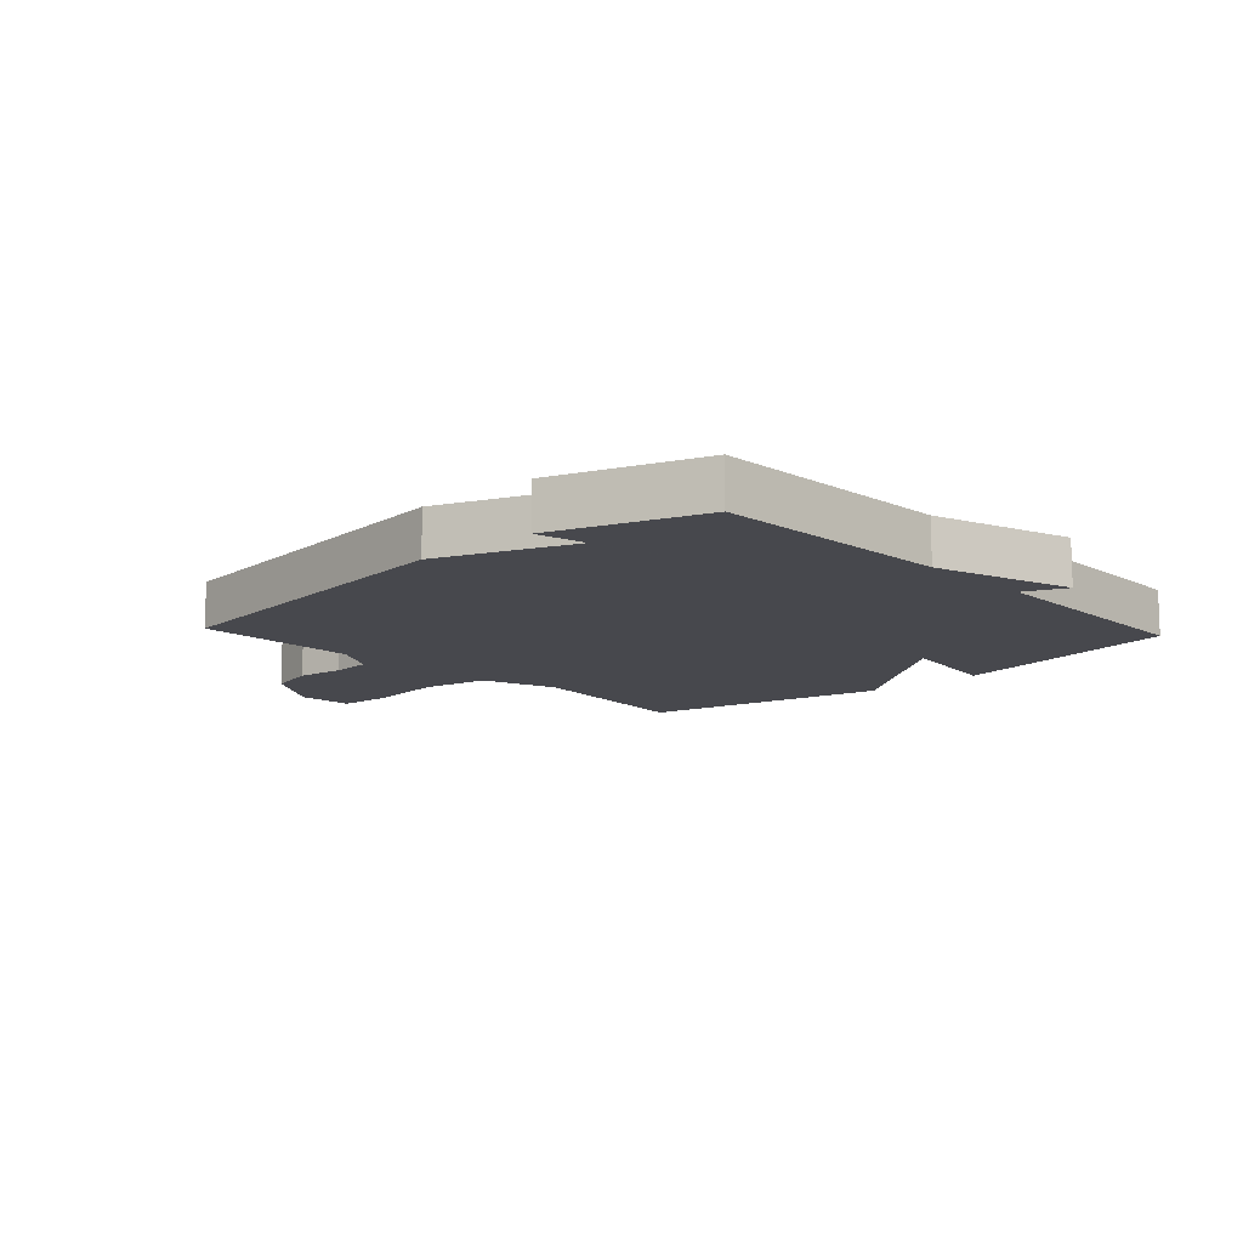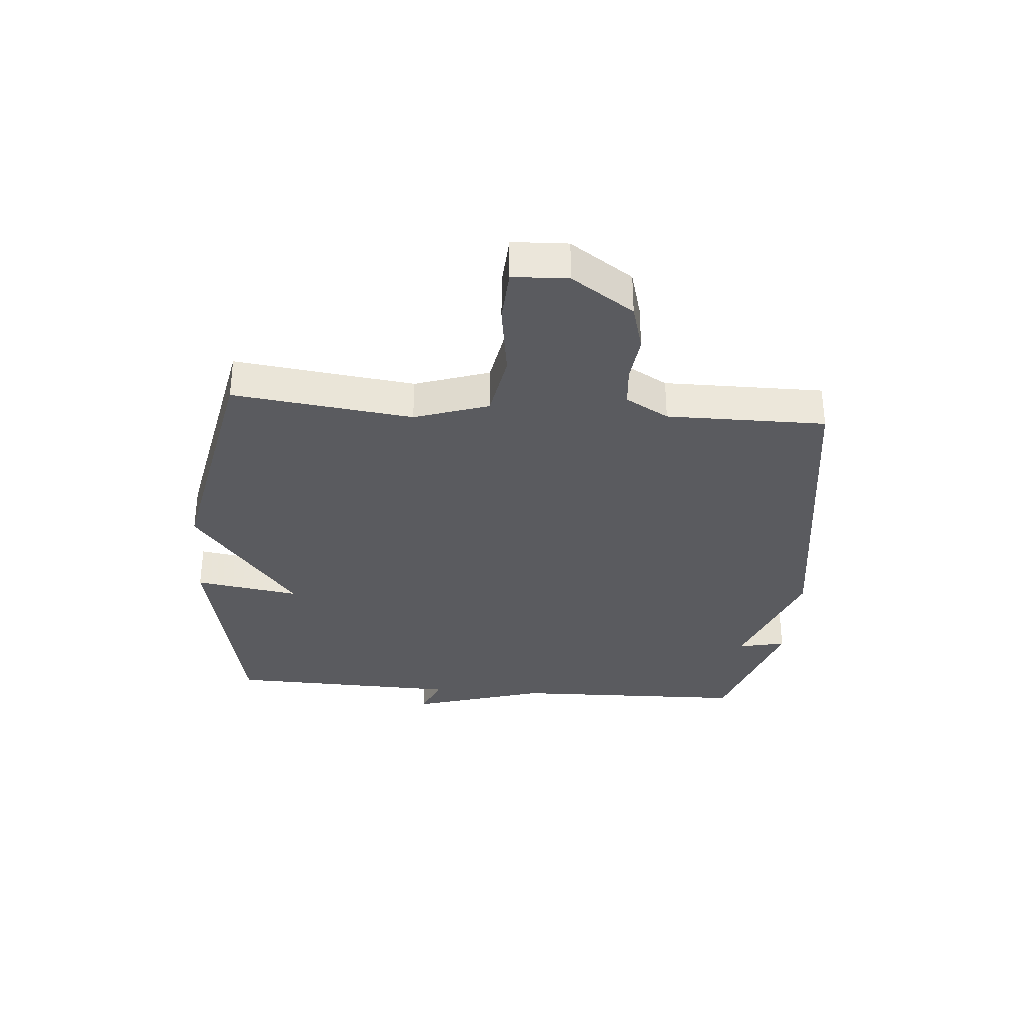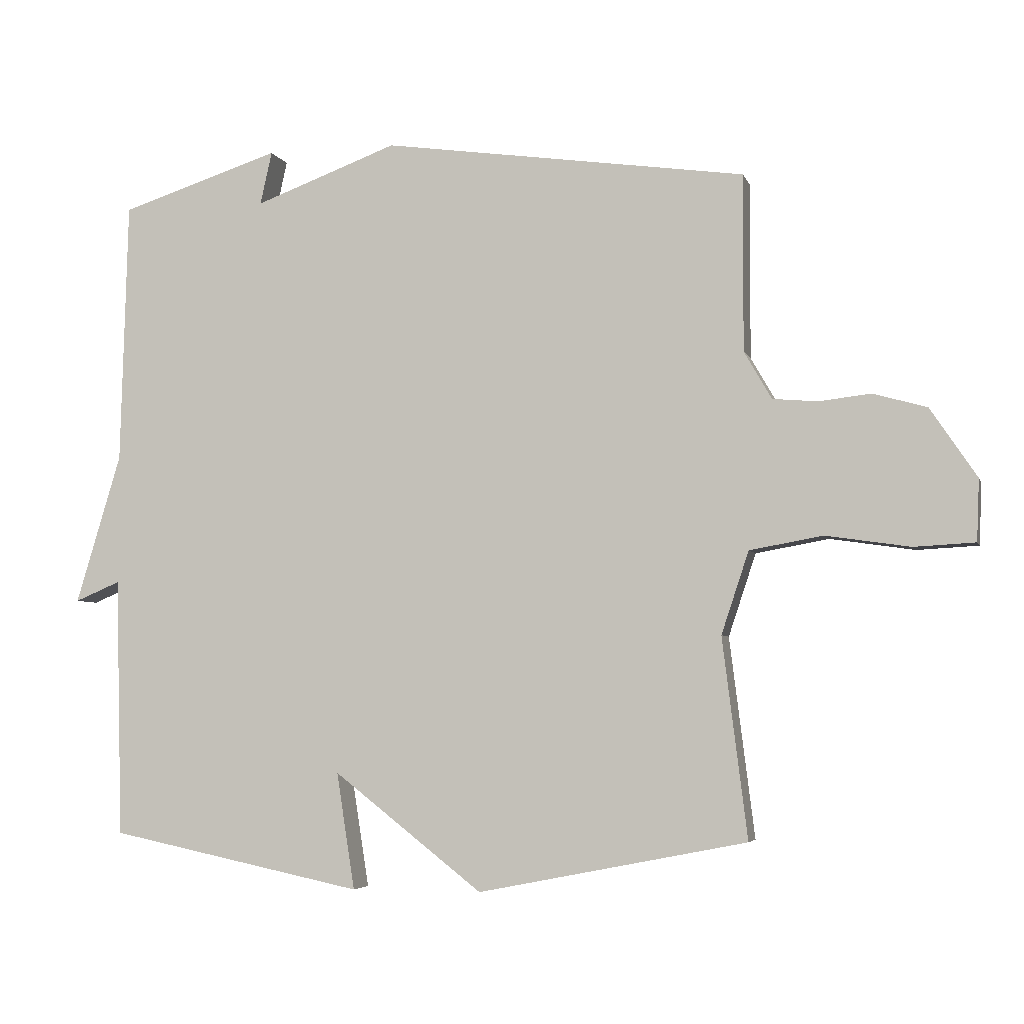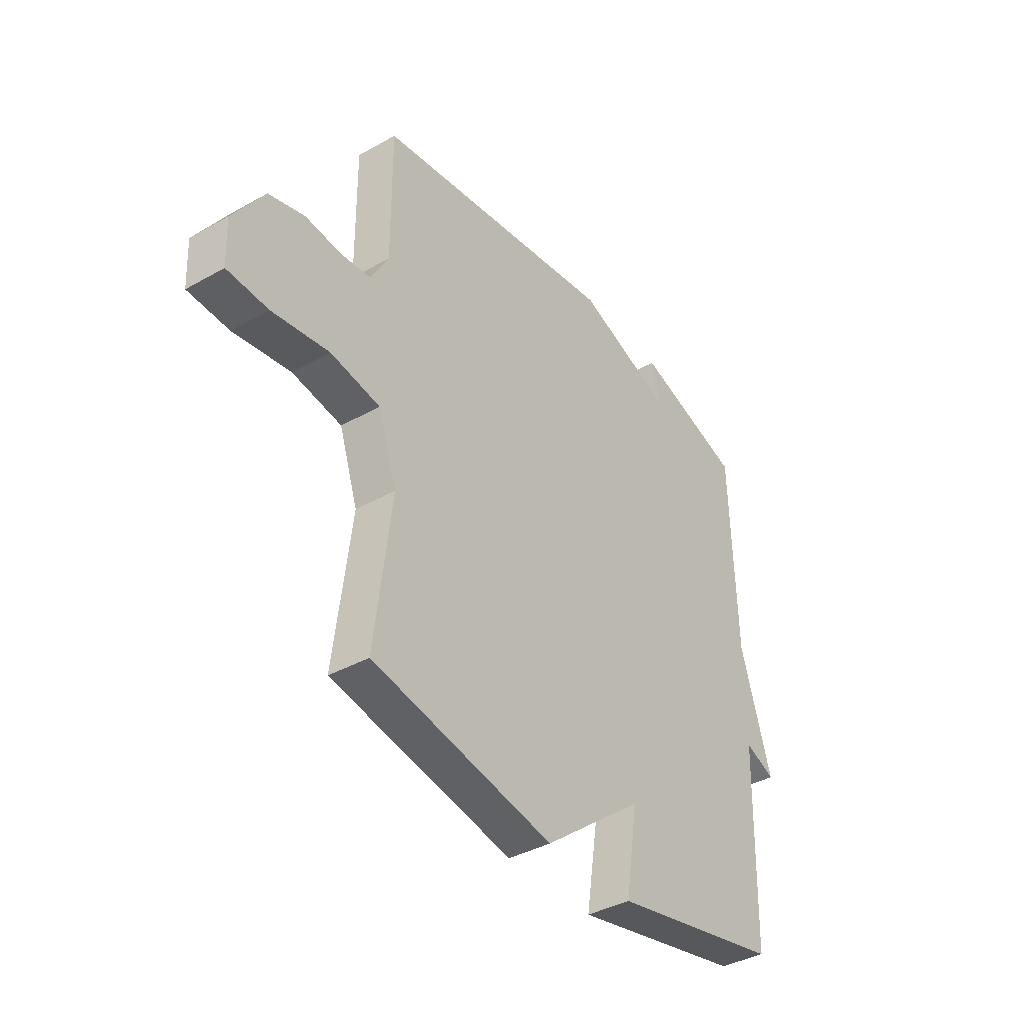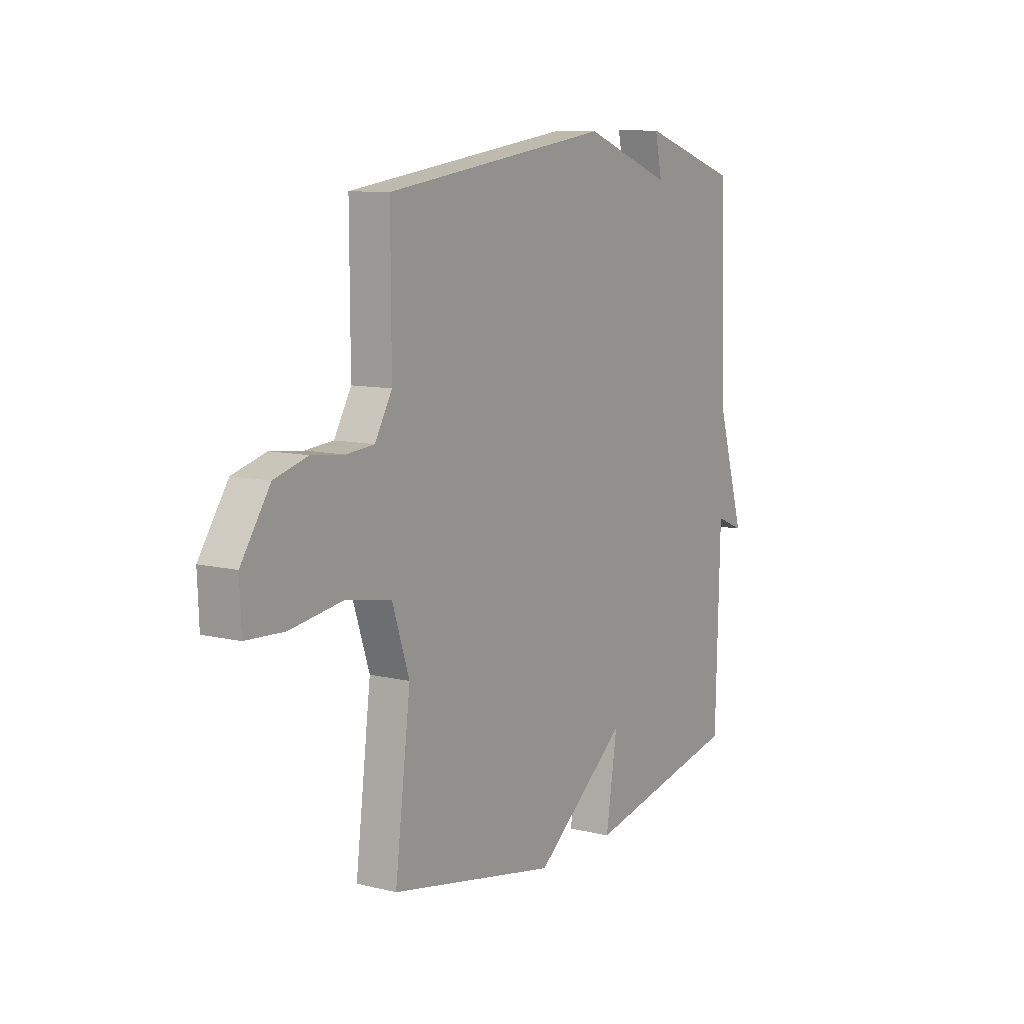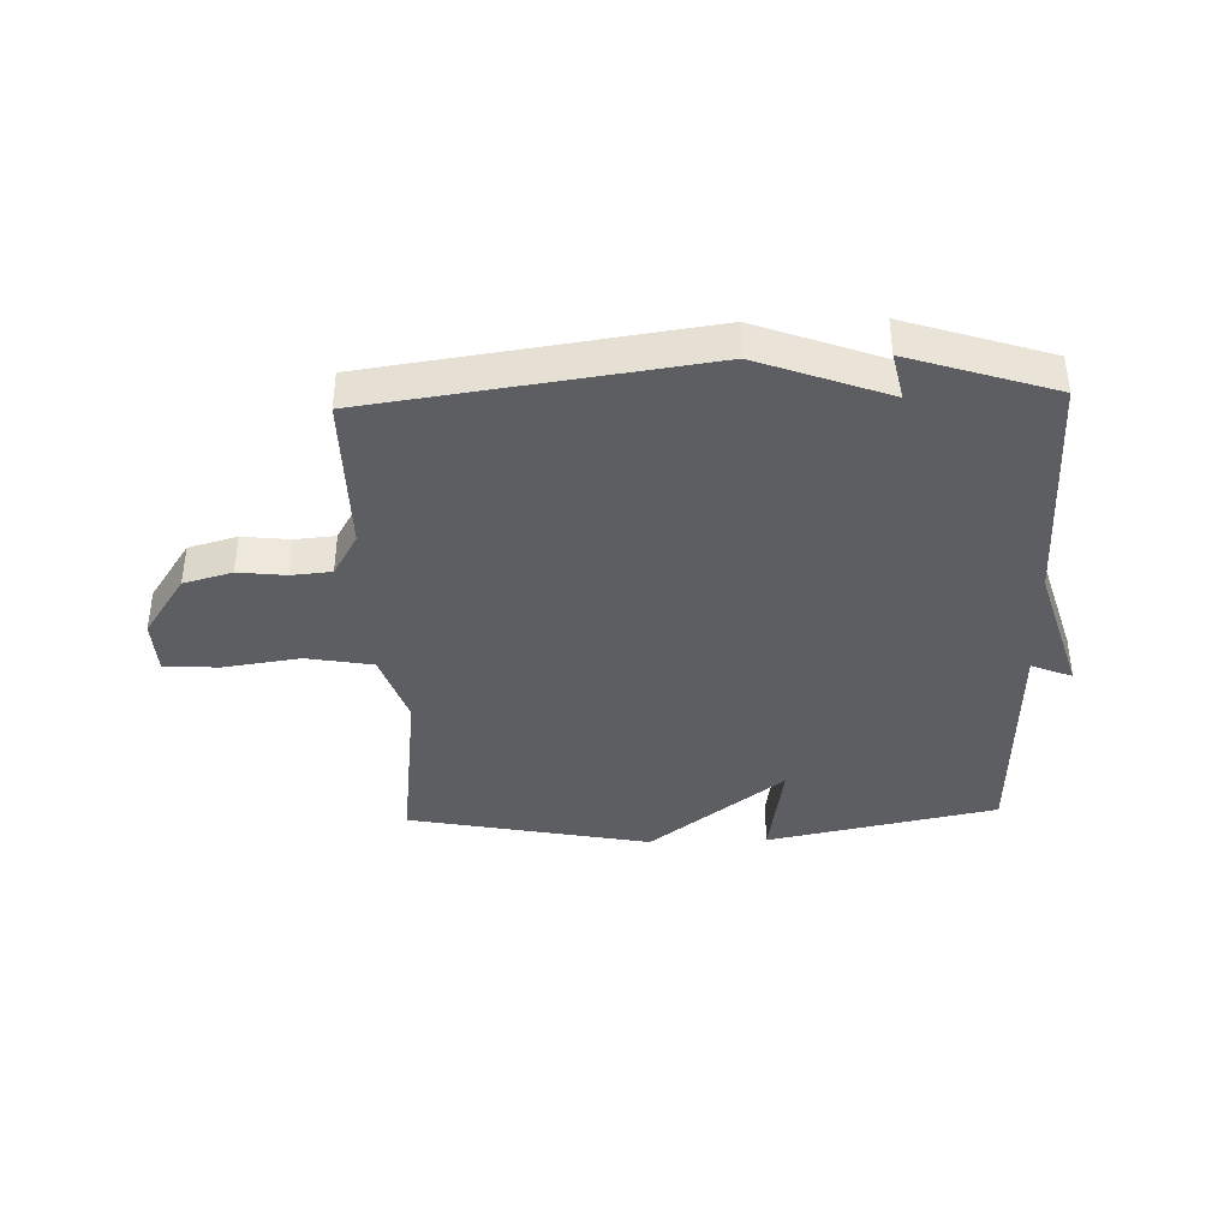
<metadata>
{"format":"obj","ext":"obj","renderer":"f3d","projection":"perspective","resolution":1024,"background":"white","views":[{"elev":-11.9,"azim":42.8,"up":"+Y"},{"elev":-33.1,"azim":-94.7,"up":"+Y"},{"elev":-4.8,"azim":-165.5,"up":"+Z"},{"elev":-38.6,"azim":-54.6,"up":"+Z"},{"elev":9.8,"azim":-57.8,"up":"+Z"},{"elev":-38.9,"azim":1.8,"up":"+Y"}]}
</metadata>
<code>
v 0.5 0.07 -0.5
v 0.111 0.07 -0.581
v 0.139 0.07 -0.403
v -0.089 0.07 -0.581
v -0.5 0.07 -0.5
v -0.462 0.07 -0.195
v -0.504 0.07 -0.069
v -0.616 0.07 -0.049
v -0.745 0.07 -0.068
v -0.838 0.07 -0.063
v -0.842 0.07 0.031
v -0.771 0.07 0.137
v -0.689 0.07 0.16
v -0.609 0.07 0.151
v -0.541 0.07 0.157
v -0.499 0.07 0.23
v -0.5 0.07 0.5
v 0.056 0.07 0.579
v 0.274 0.07 0.498
v 0.256 0.07 0.579
v 0.5 0.07 0.5
v 0.511 0.07 0.097
v 0.58 0.07 -0.132
v 0.511 0.07 -0.103
v 0.5 0 -0.5
v 0.111 0 -0.581
v 0.139 0 -0.403
v -0.089 0 -0.581
v -0.5 0 -0.5
v -0.462 0 -0.195
v -0.504 0 -0.069
v -0.616 0 -0.049
v -0.745 0 -0.068
v -0.838 0 -0.063
v -0.842 0 0.031
v -0.771 0 0.137
v -0.689 0 0.16
v -0.609 0 0.151
v -0.541 0 0.157
v -0.499 0 0.23
v -0.5 0 0.5
v 0.056 0 0.579
v 0.274 0 0.498
v 0.256 0 0.579
v 0.5 0 0.5
v 0.511 0 0.097
v 0.58 0 -0.132
v 0.511 0 -0.103
f 22 23 24
f 22 24 1
f 21 22 1
f 20 21 1
f 19 20 1
f 18 19 1
f 17 18 1
f 16 17 1
f 15 16 1
f 14 15 1
f 12 13 14
f 11 12 14
f 10 11 14
f 9 10 14
f 8 9 14
f 7 8 14
f 7 14 1
f 6 7 1
f 3 4 5 6
f 3 6 1
f 1 2 3
f 48 47 46
f 25 48 46
f 25 46 45
f 25 45 44
f 25 44 43
f 25 43 42
f 25 42 41
f 25 41 40
f 25 40 39
f 25 39 38
f 38 37 36
f 38 36 35
f 38 35 34
f 38 34 33
f 38 33 32
f 38 32 31
f 25 38 31
f 25 31 30
f 30 29 28 27
f 25 30 27
f 27 26 25
f 1 25 26 2
f 2 26 27 3
f 3 27 28 4
f 4 28 29 5
f 5 29 30 6
f 6 30 31 7
f 7 31 32 8
f 8 32 33 9
f 9 33 34 10
f 10 34 35 11
f 11 35 36 12
f 12 36 37 13
f 13 37 38 14
f 14 38 39 15
f 15 39 40 16
f 16 40 41 17
f 17 41 42 18
f 18 42 43 19
f 19 43 44 20
f 20 44 45 21
f 21 45 46 22
f 22 46 47 23
f 23 47 48 24
f 24 48 25 1

</code>
